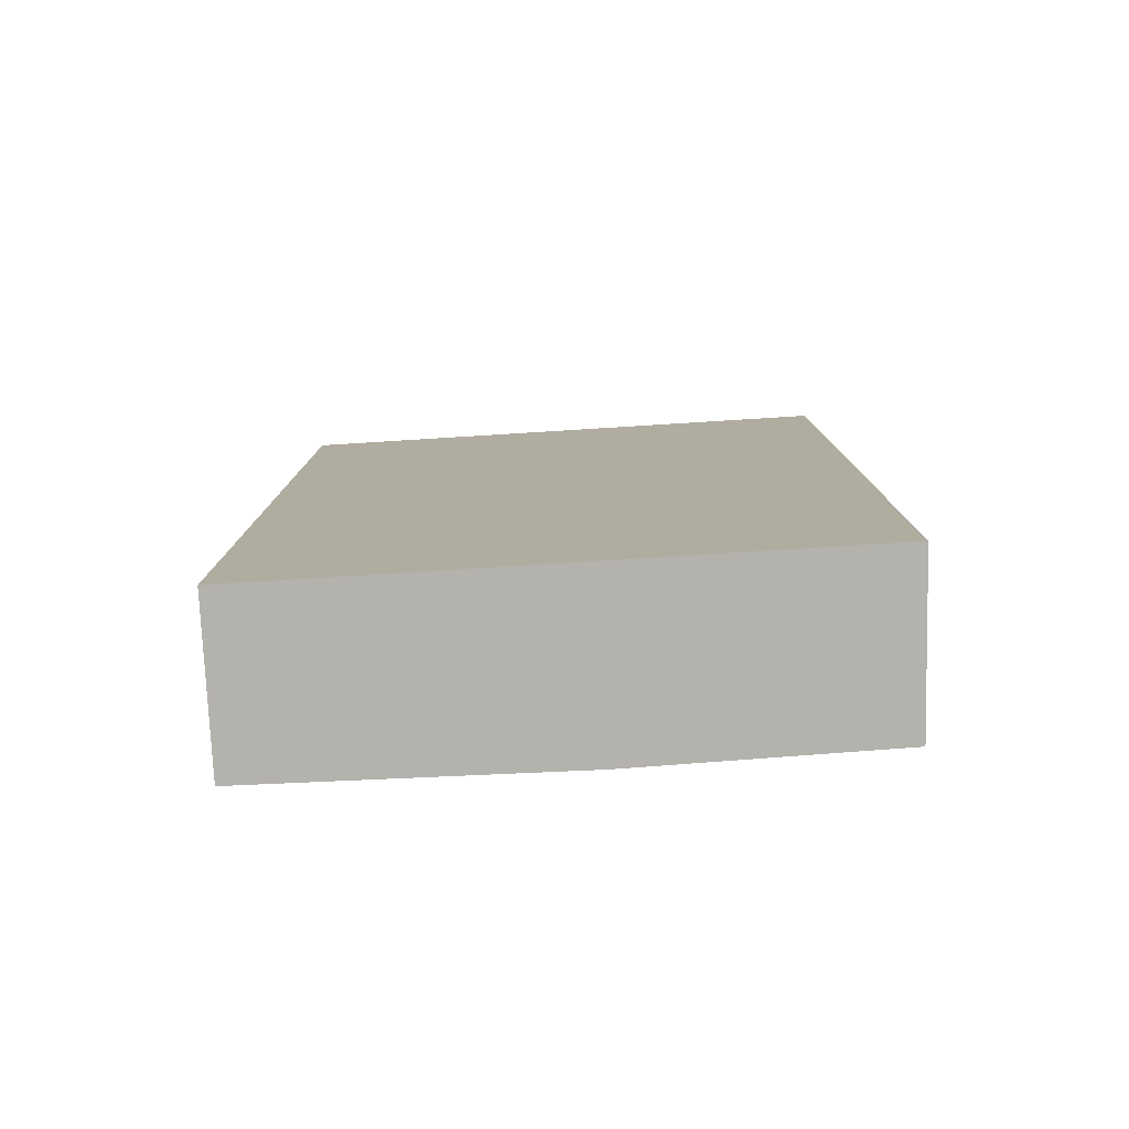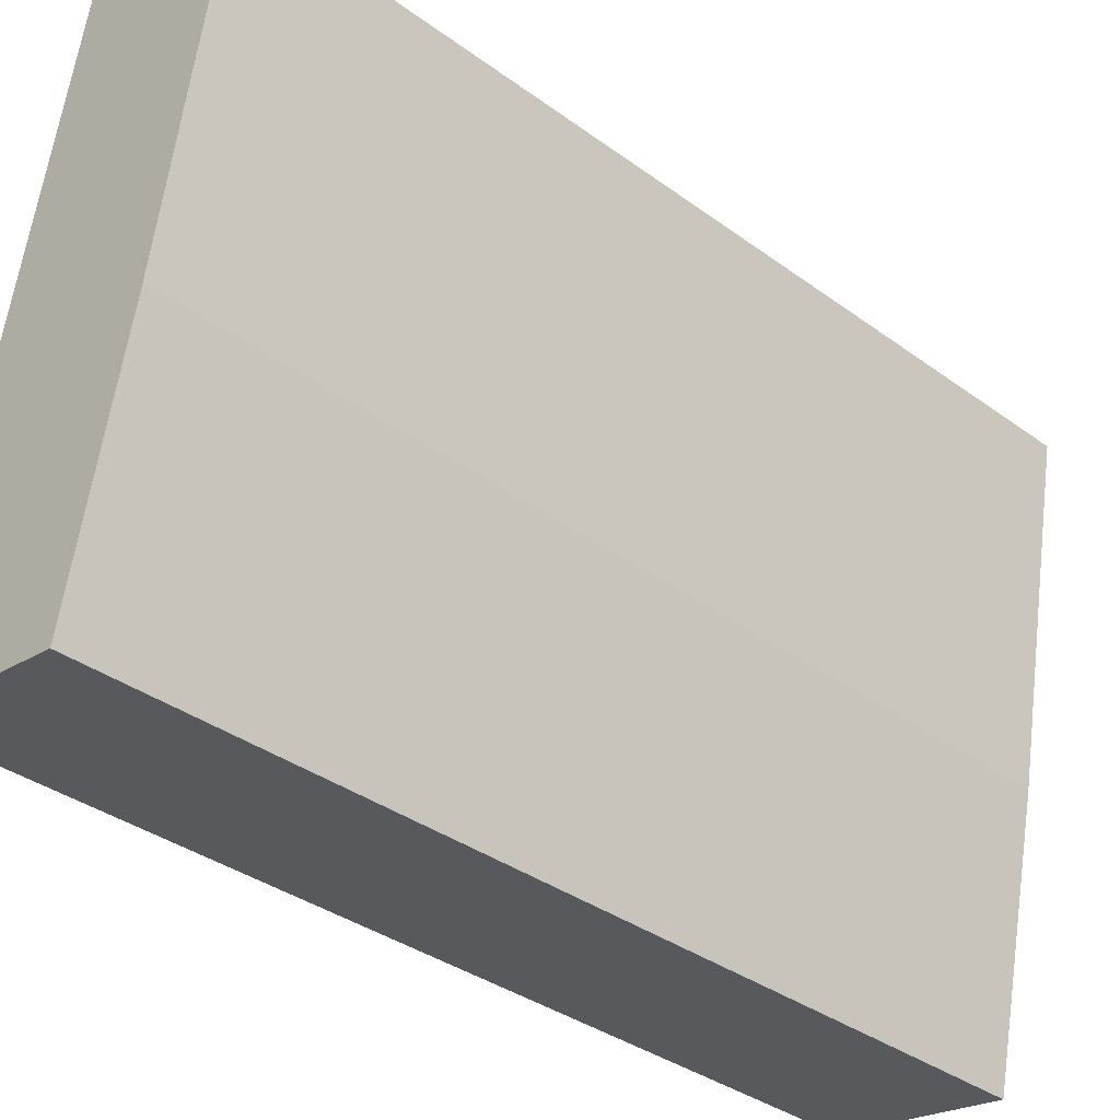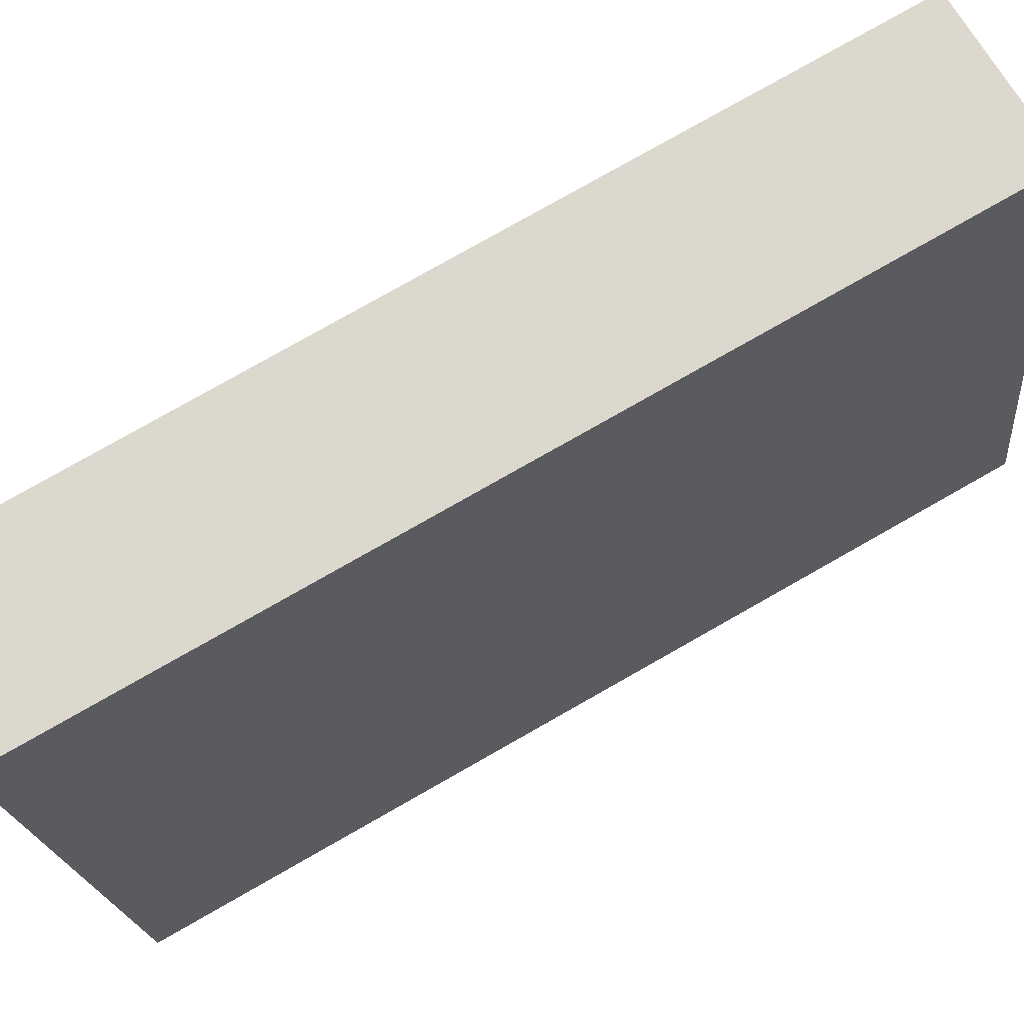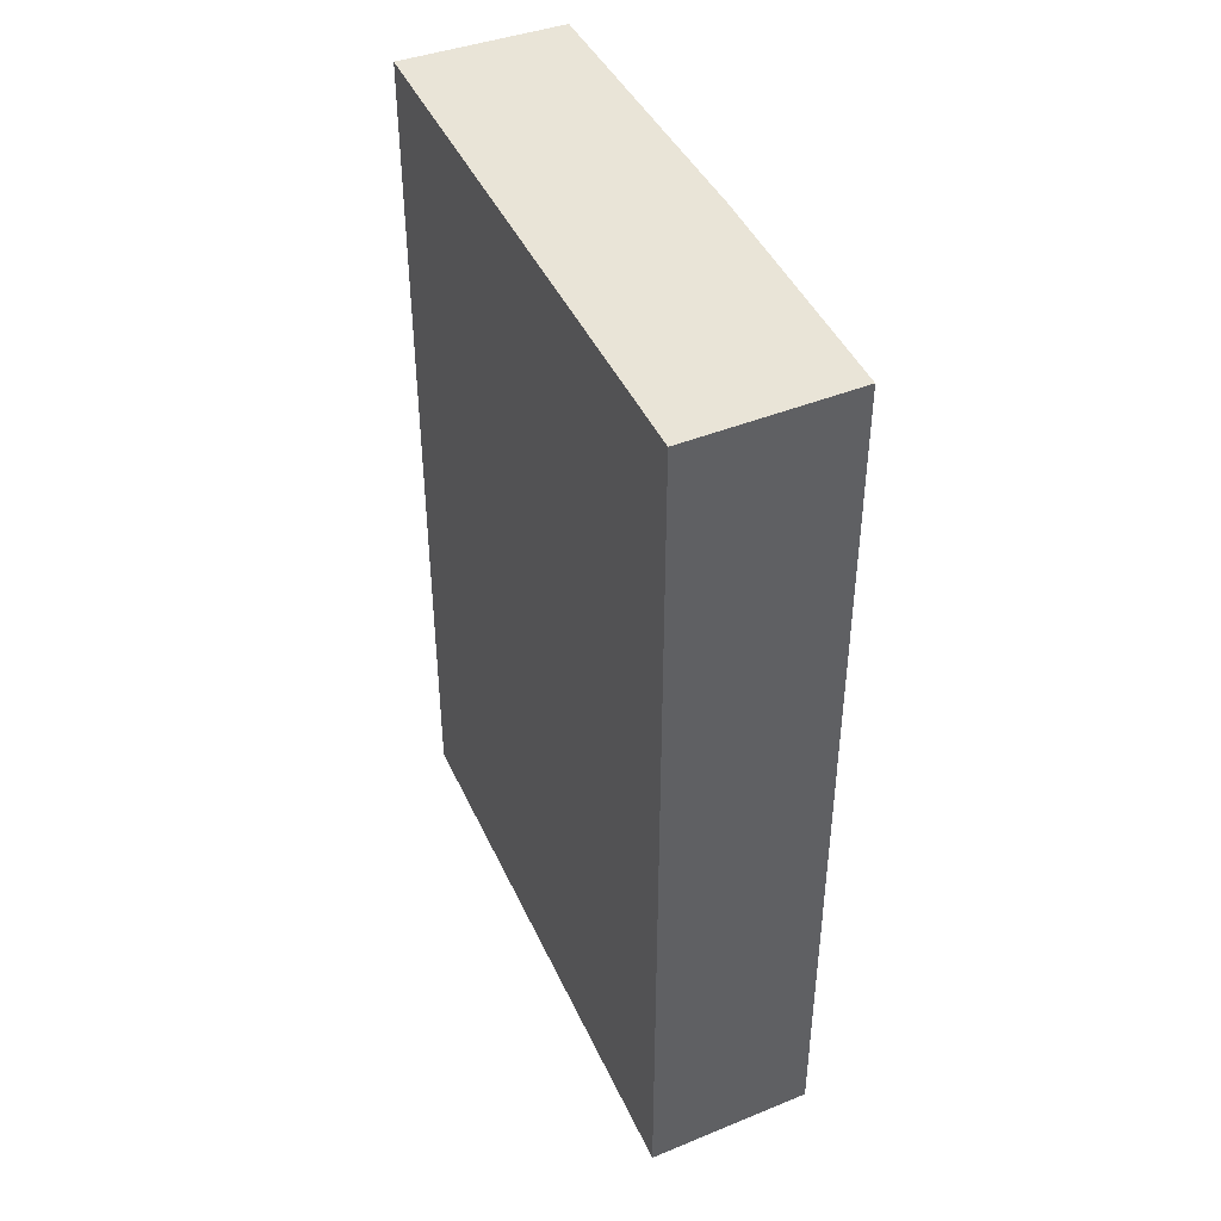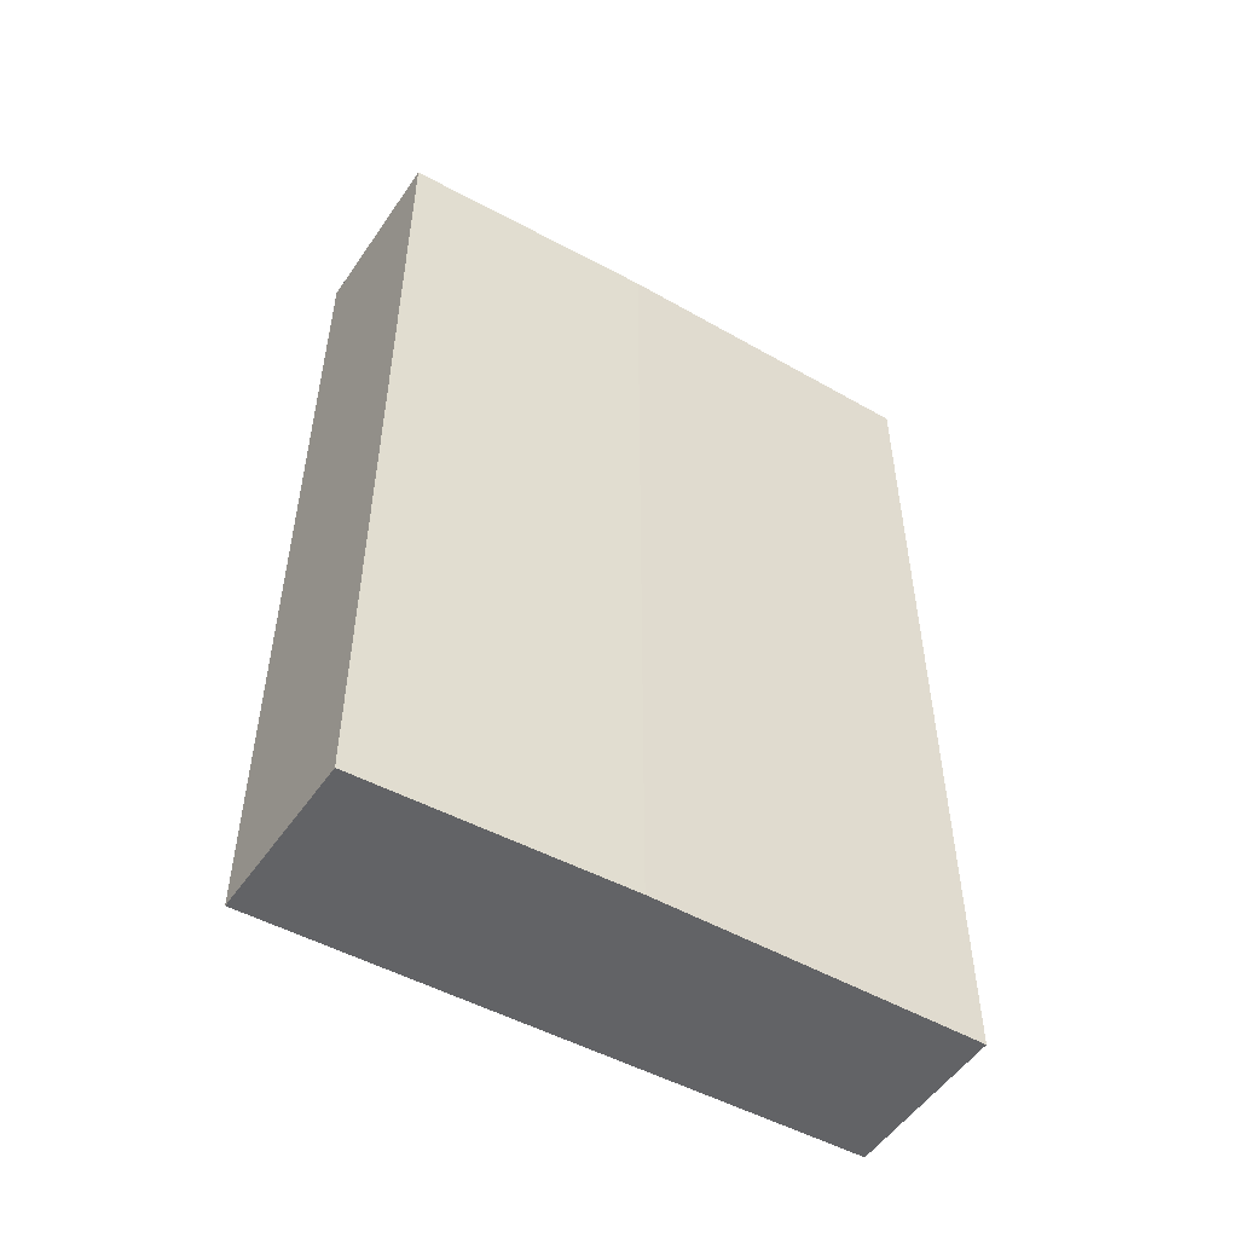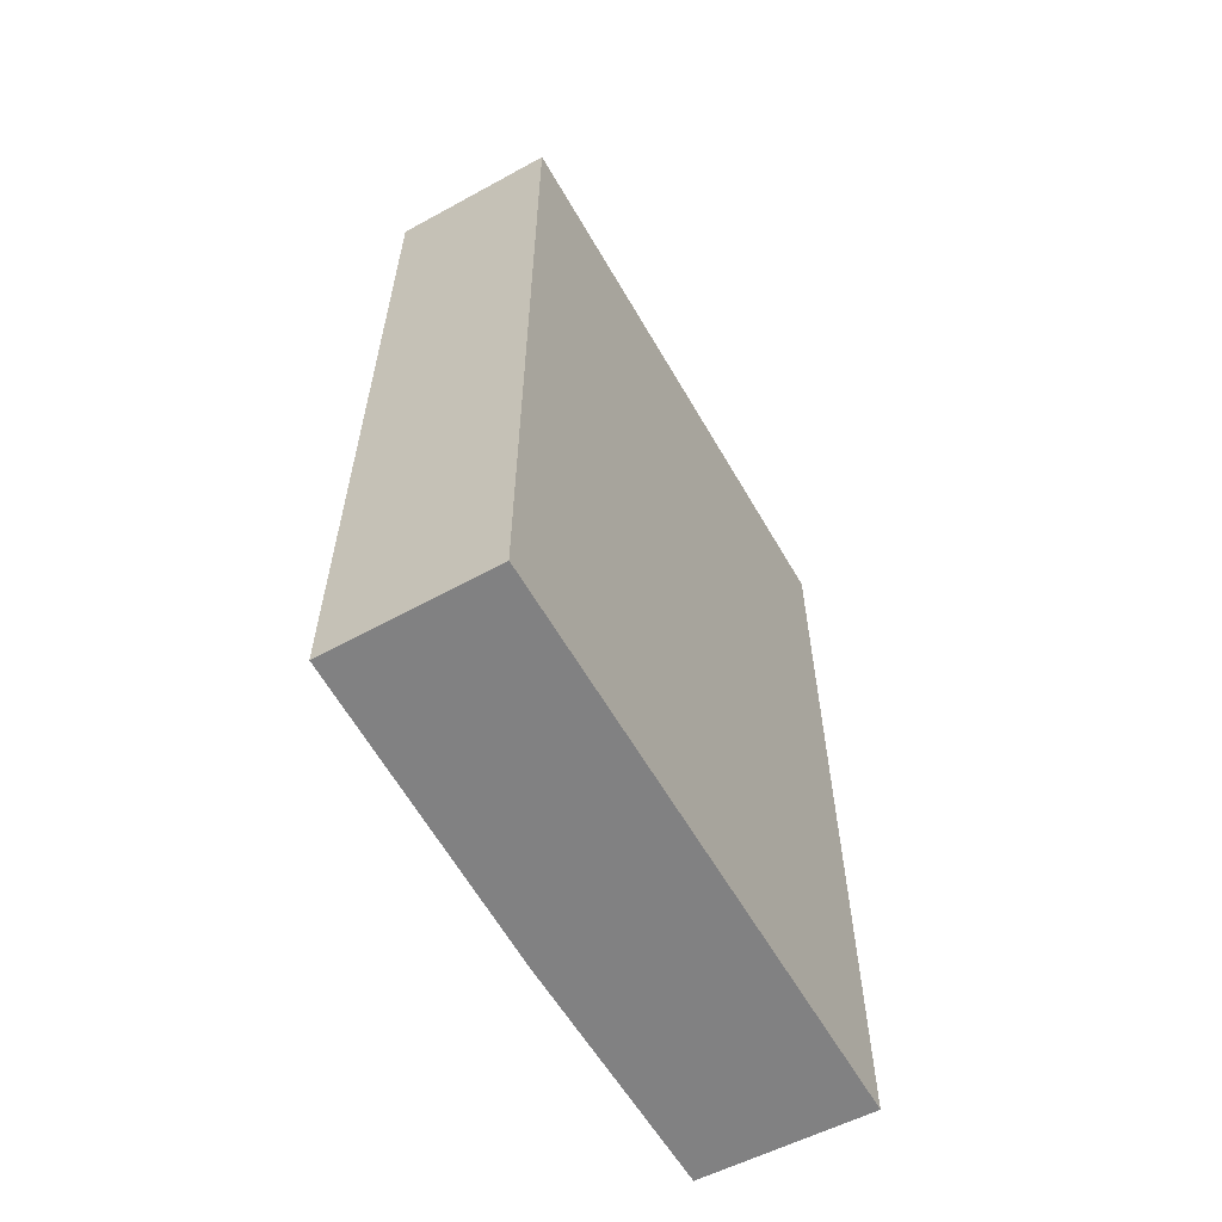
<metadata>
{"format":"obj","ext":"obj","renderer":"f3d","projection":"perspective","resolution":1024,"background":"white","views":[{"elev":-79.5,"azim":82.0,"up":"+Y"},{"elev":-35.9,"azim":-133.8,"up":"+Z"},{"elev":79.6,"azim":60.5,"up":"+Z"},{"elev":43.0,"azim":145.2,"up":"+Y"},{"elev":-50.9,"azim":-132.5,"up":"+Y"},{"elev":-60.4,"azim":18.3,"up":"+Y"}]}
</metadata>
<code>
v  1.147 6.18 0.223
v  0.411 6.18 -2.211
v  0 6.18 3.784e-16
v  1.965 6.18 -3.784
v  0.794 6.18 -3.969
v  0.794 2.43e-16 -3.969
v  0.411 1.354e-16 -2.211
v  0 0 0
v  1.147 -1.365e-17 0.223
v  1.965 2.317e-16 -3.784
g defaultobject
f 1 2 3
f 2 1 4
f 2 4 5
f 6 2 5
f 2 6 7
f 7 3 2
f 3 7 8
f 8 1 3
f 1 8 9
f 9 4 1
f 4 9 10
f 10 5 4
f 5 10 6
f 7 9 8
f 9 7 10
f 10 7 6

</code>
